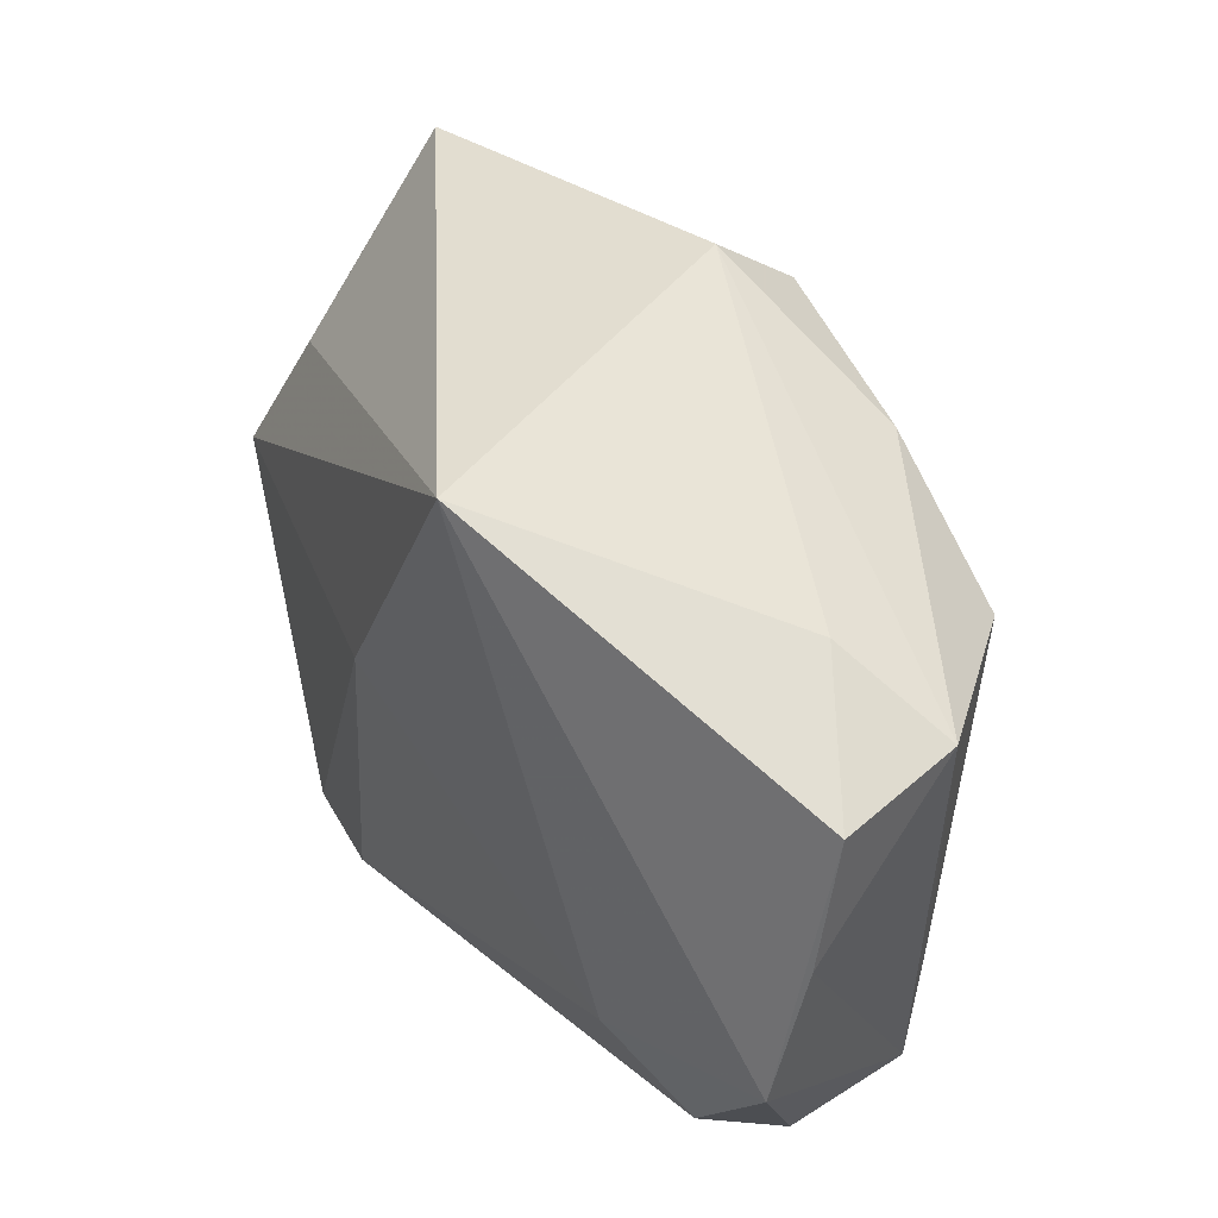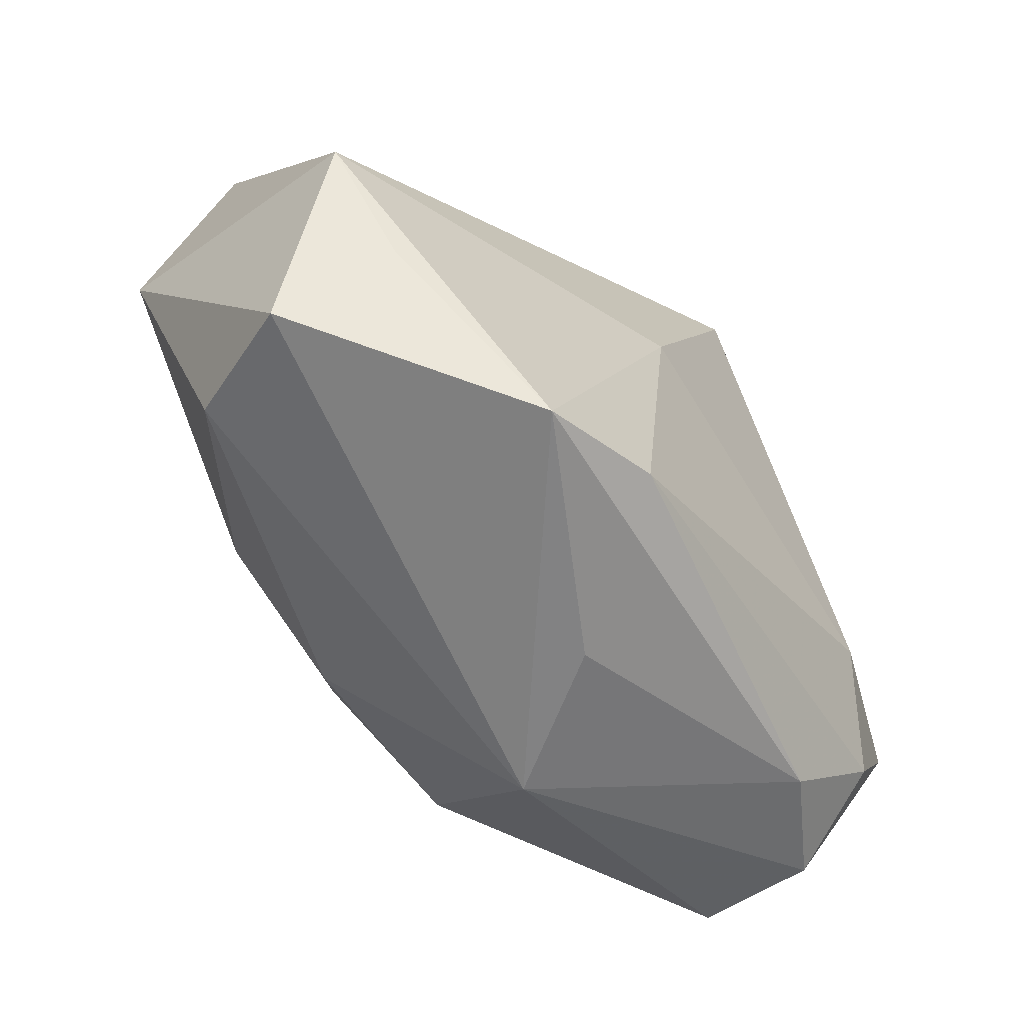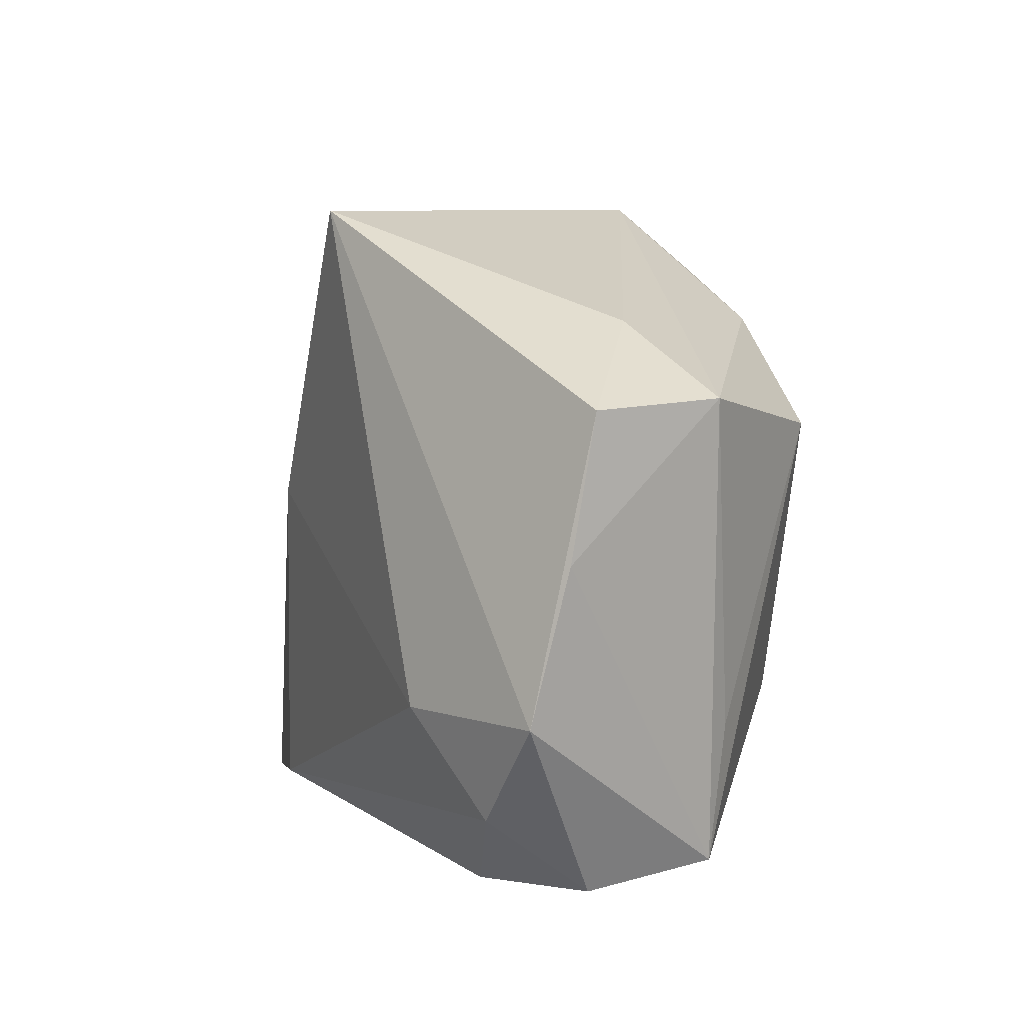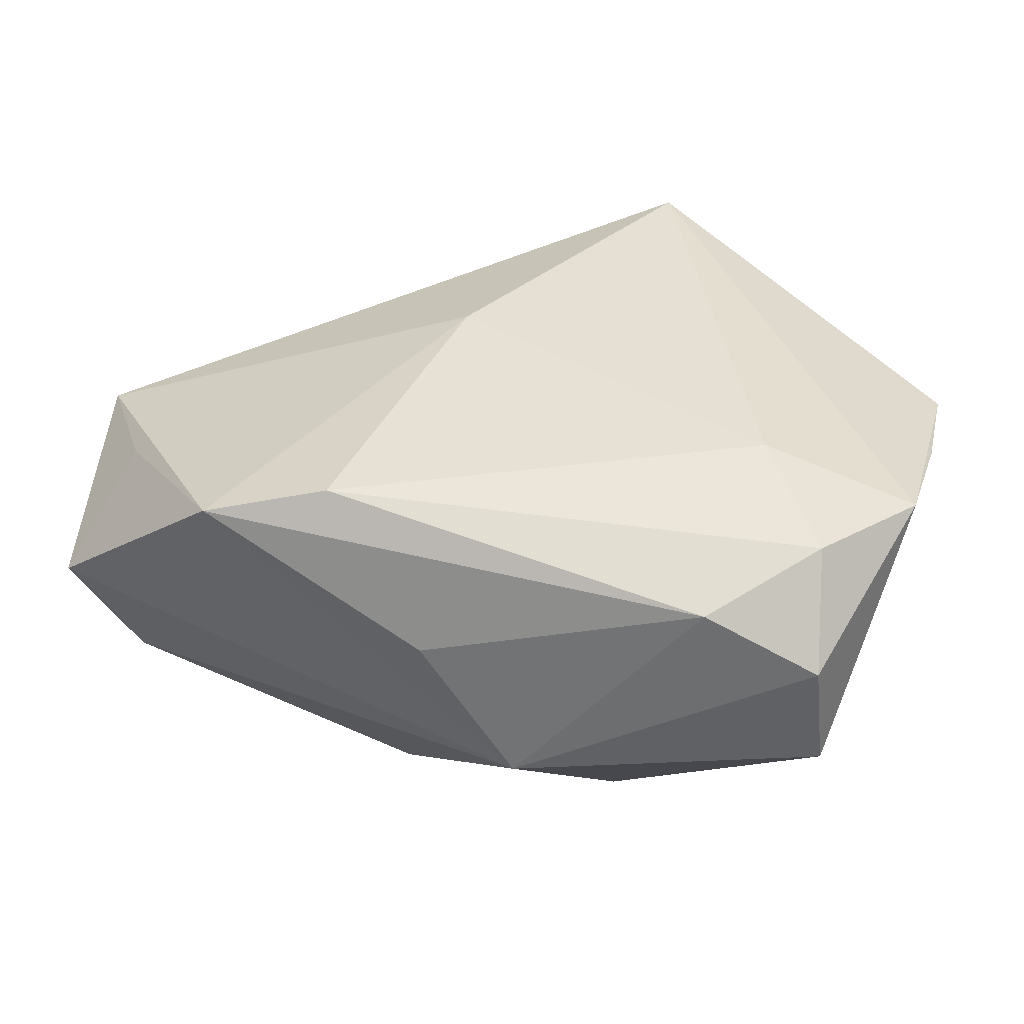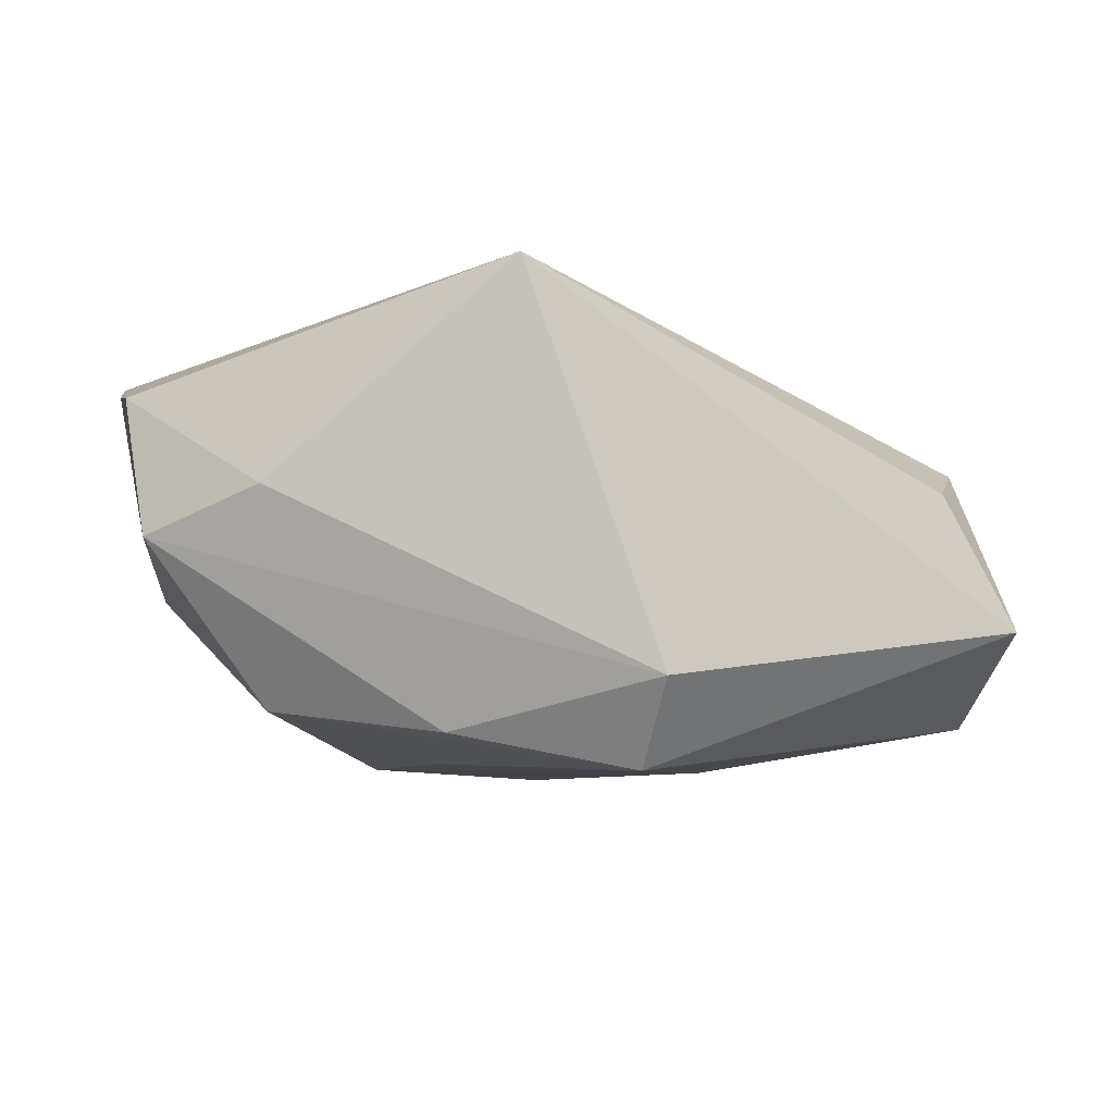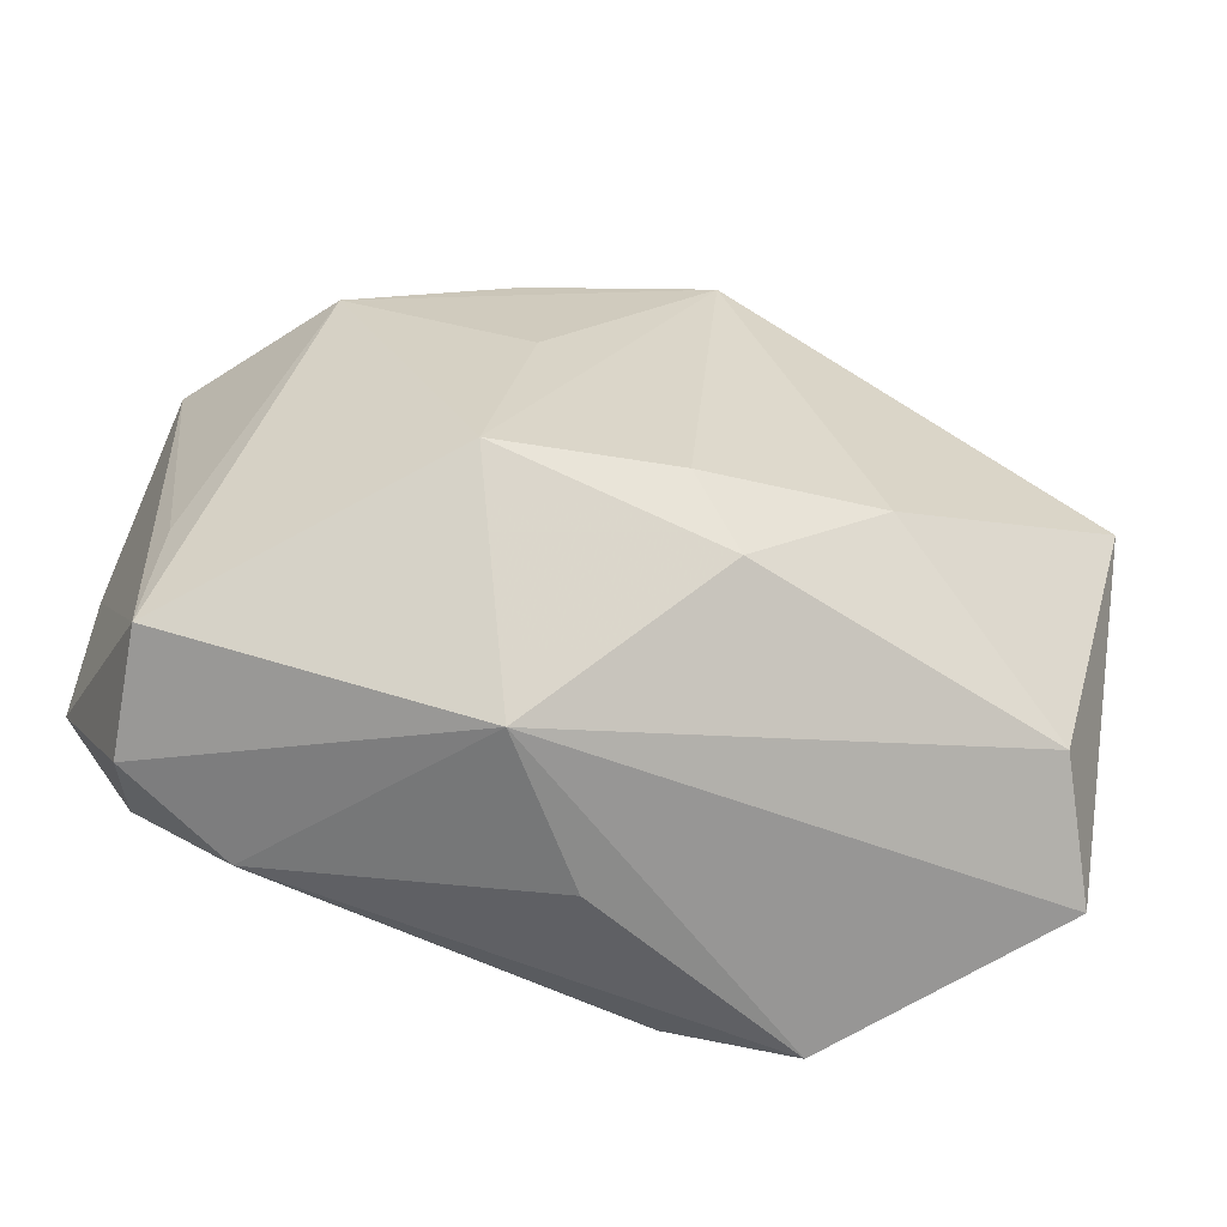
<metadata>
{"format":"obj","ext":"obj","renderer":"f3d","projection":"perspective","resolution":1024,"background":"white","views":[{"elev":45.4,"azim":53.0,"up":"+Y"},{"elev":-59.7,"azim":-55.2,"up":"+Y"},{"elev":12.0,"azim":66.3,"up":"+Y"},{"elev":38.2,"azim":16.7,"up":"+Z"},{"elev":-7.8,"azim":170.1,"up":"+Z"},{"elev":-61.5,"azim":164.5,"up":"+Y"}]}
</metadata>
<code>
v -0.0008498 -0.01357 -0.0222
v -0.00566 -0.01956 -0.01905
v 0.02704 -0.009112 0.02076
v 0.03632 -0.01127 -0.005228
v 0.02781 0.01331 -0.01727
v -0.01752 -0.01048 -0.02147
v 0.01145 0.004921 -0.02144
v 0.03908 0.0182 -0.002455
v 0.01282 0.02112 -0.01944
v 0.04086 0.01823 0.009771
v 0.04155 0.005752 0.01232
v -0.004072 0.024 -0.02275
v 0.03696 -0.02336 -0.003505
v 0.03428 -0.01772 0.01676
v 0.02552 -0.02642 0.01359
v -0.04279 -0.004161 0.009027
v -0.03548 -0.01495 0.0109
v -0.01008 -0.02646 0.02
v 0.01533 -0.01522 -0.02119
v -0.006268 0.003871 0.02076
v 0.02928 0.02376 0.001641
v -0.03735 0.008996 0.004944
v 0.04146 -0.007744 0.01587
v 0.008916 -0.03052 -0.006366
v -0.04001 0.004515 -0.01768
v -0.03982 -0.02408 0.001764
v -0.02124 -0.02946 0.01737
v -0.03464 -0.02044 -0.01001
v 0.008007 0.03233 0.02076
v -0.000118 -0.03052 0.006458
v -0.03818 0.02521 -0.01023
v 0.03602 -0.02487 0.007898
v -0.004956 0.03048 -0.01496
f 3 23 29
f 31 12 25
f 25 16 31
f 6 28 25
f 25 12 6
f 27 16 17
f 26 16 25
f 25 28 26
f 26 17 16
f 27 17 26
f 20 3 29
f 29 16 20
f 20 16 27
f 27 26 24
f 24 26 28
f 15 24 32
f 22 16 29
f 29 31 22
f 22 31 16
f 29 23 10
f 33 9 12
f 33 31 29
f 12 31 33
f 19 12 7
f 1 12 19
f 1 6 12
f 23 32 13
f 13 24 19
f 32 24 13
f 27 15 18
f 18 20 27
f 3 20 18
f 27 24 30
f 30 15 27
f 24 15 30
f 9 33 8
f 8 13 4
f 12 9 5
f 5 7 12
f 9 8 5
f 19 7 5
f 5 8 4
f 5 13 19
f 4 13 5
f 2 24 28
f 28 6 2
f 6 1 2
f 19 24 2
f 2 1 19
f 3 18 14
f 14 18 15
f 23 3 14
f 14 32 23
f 14 15 32
f 21 33 29
f 21 8 33
f 29 10 21
f 10 8 21
f 23 13 11
f 13 8 11
f 11 10 23
f 11 8 10

</code>
